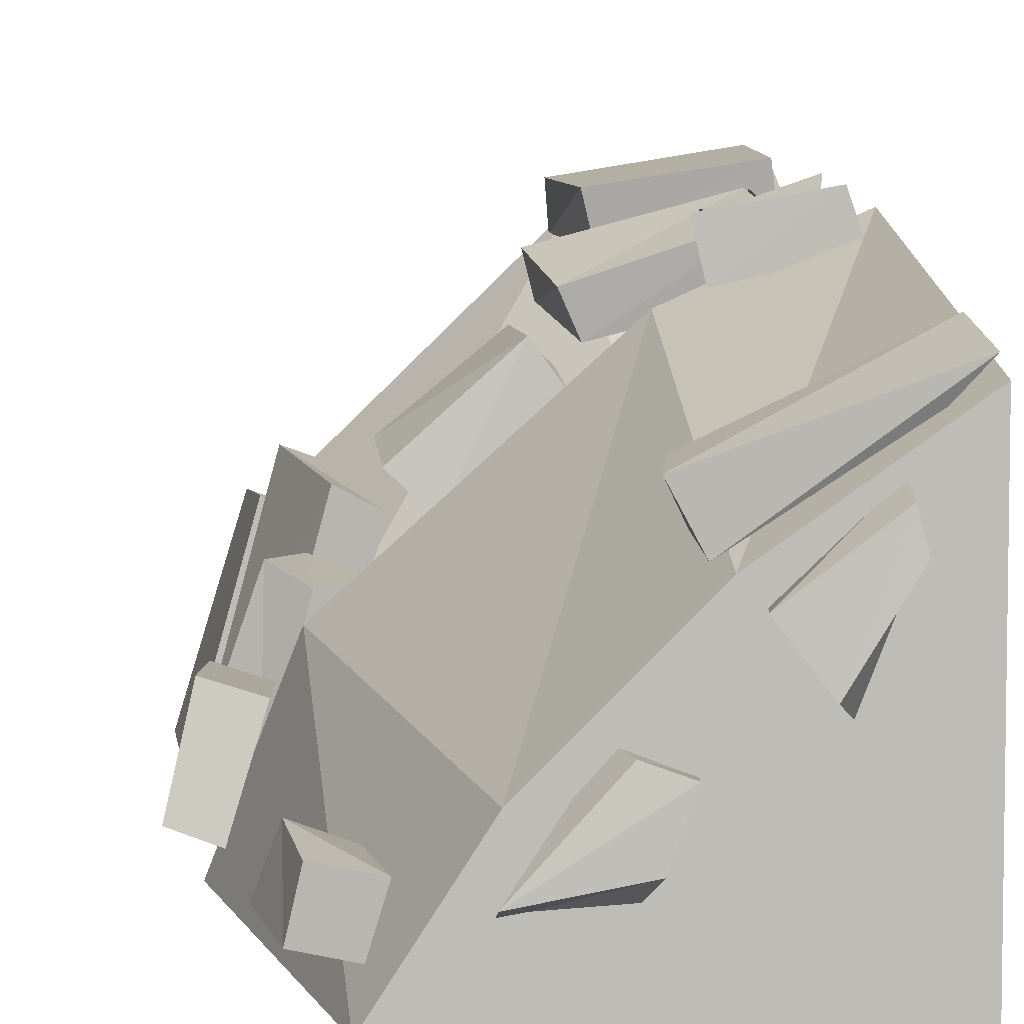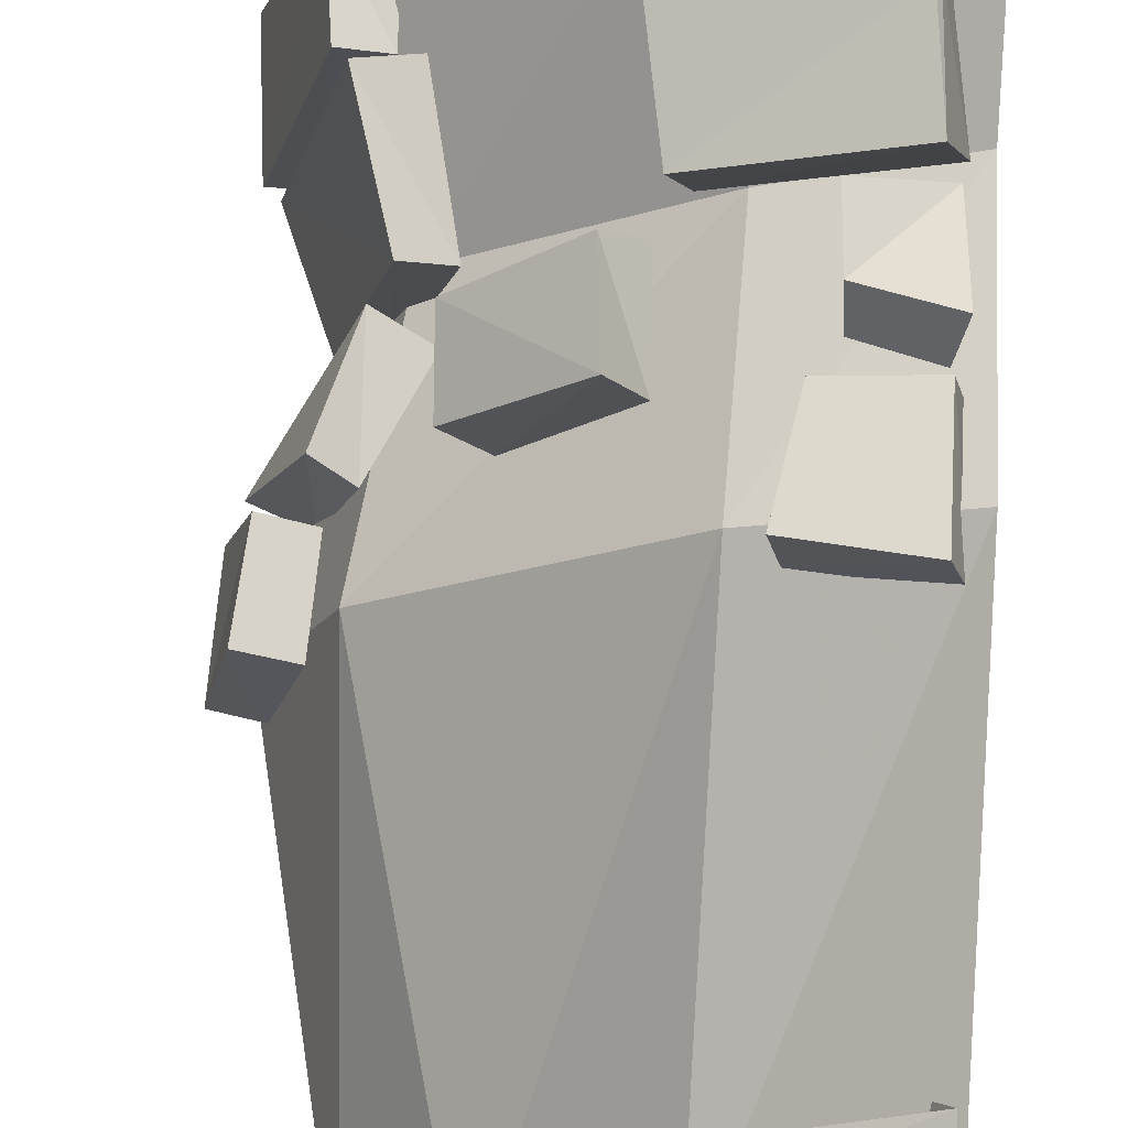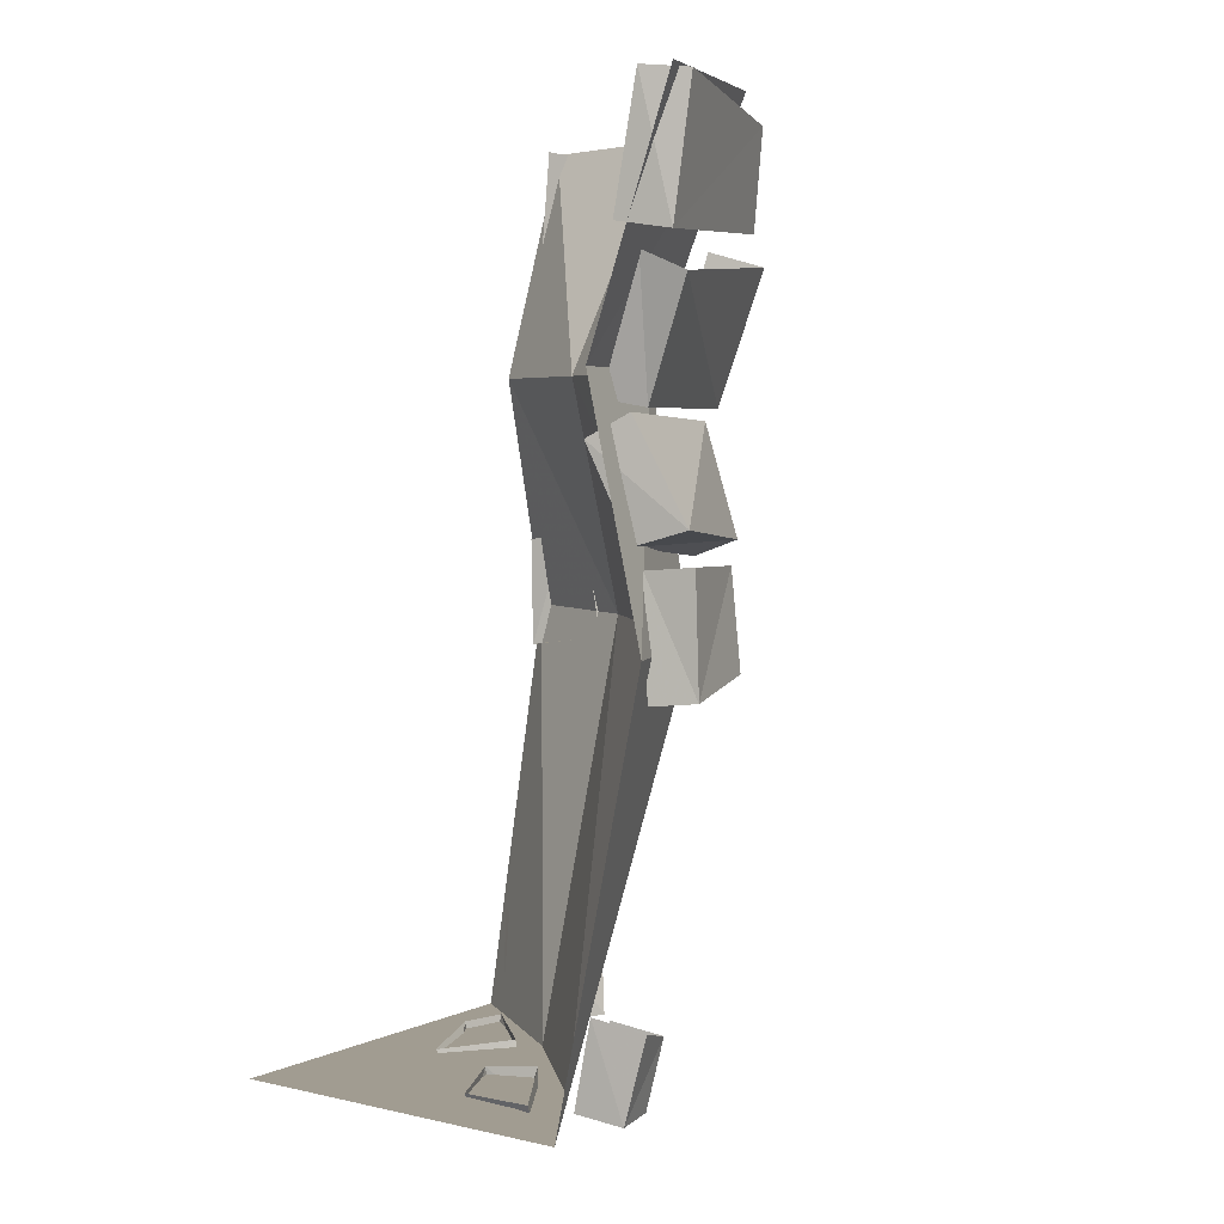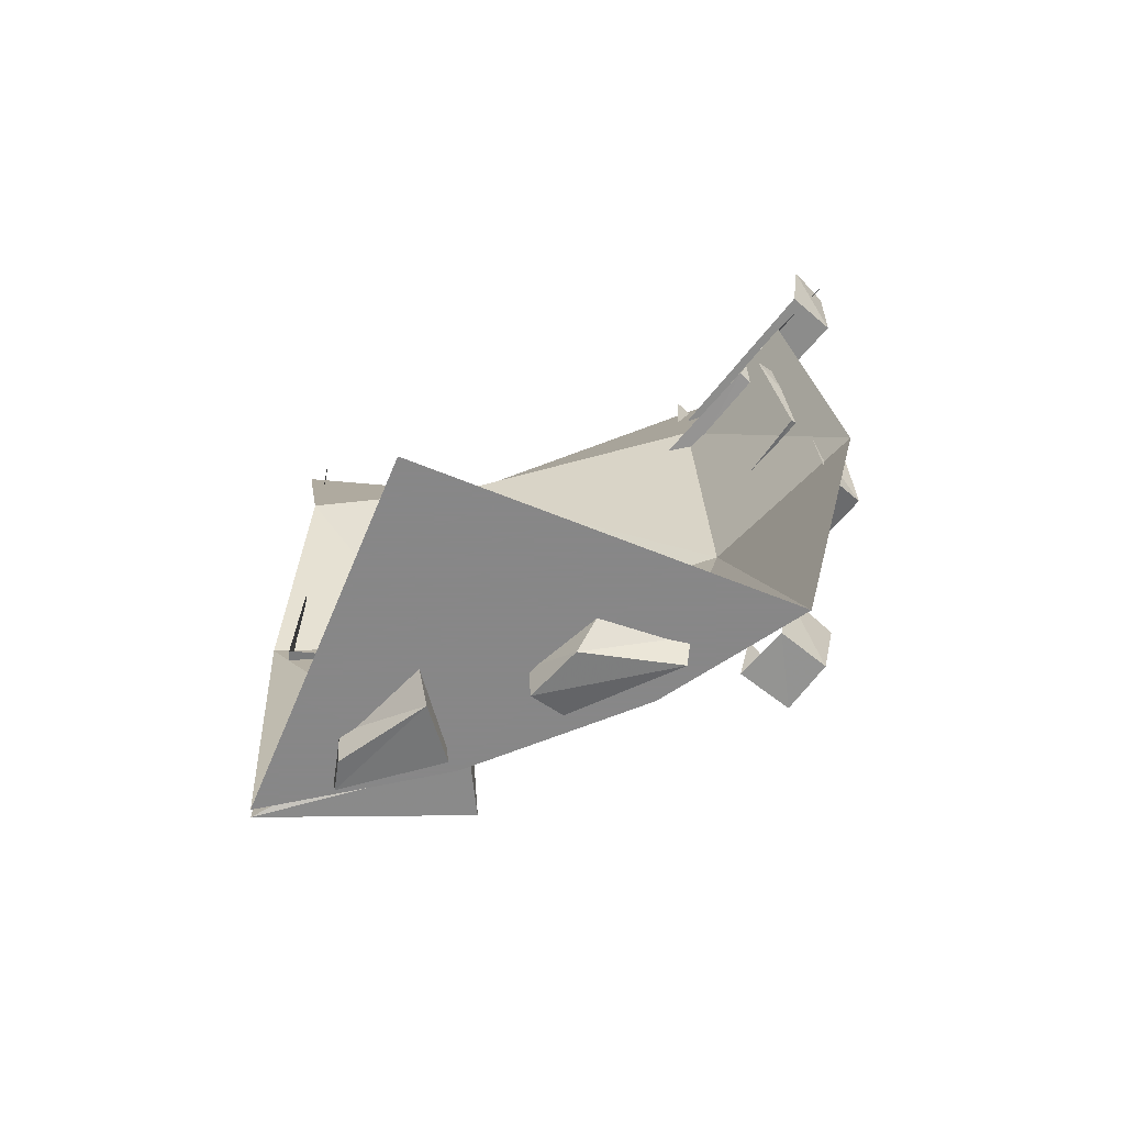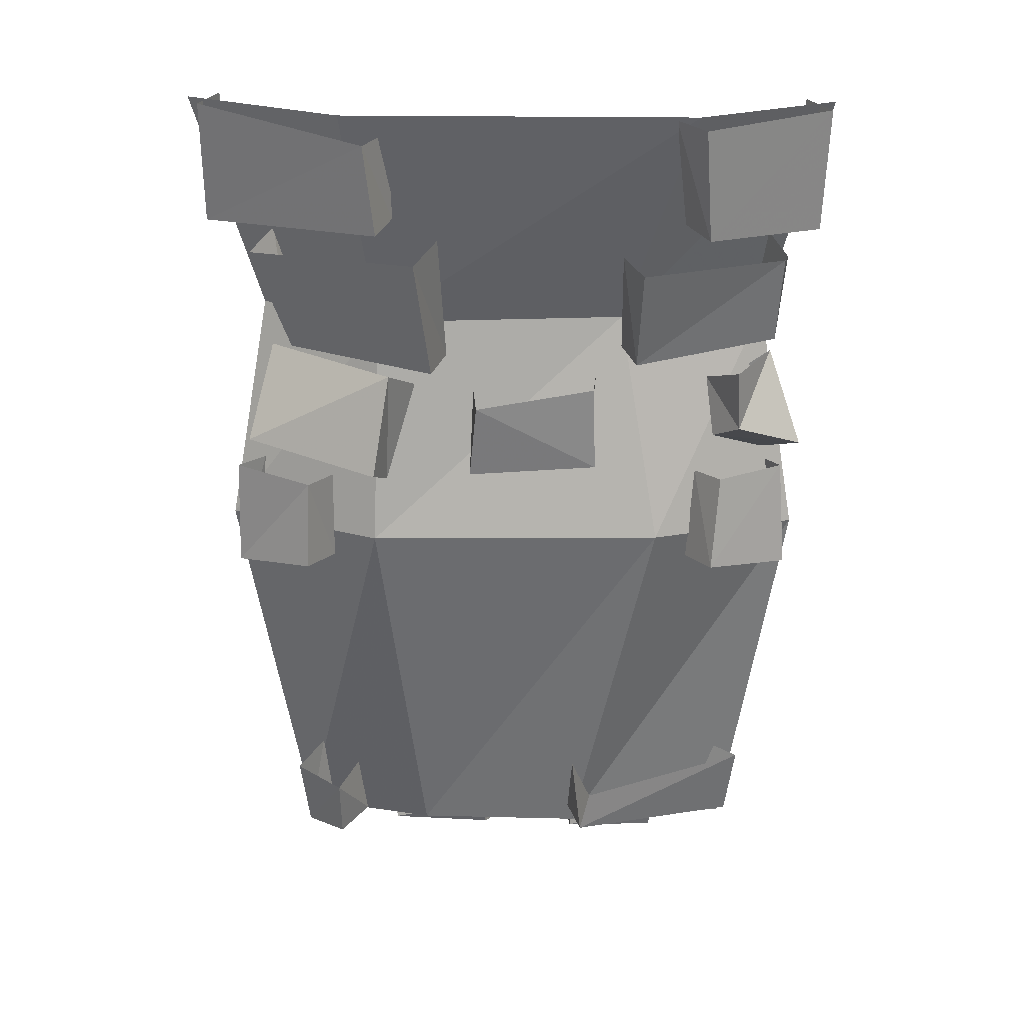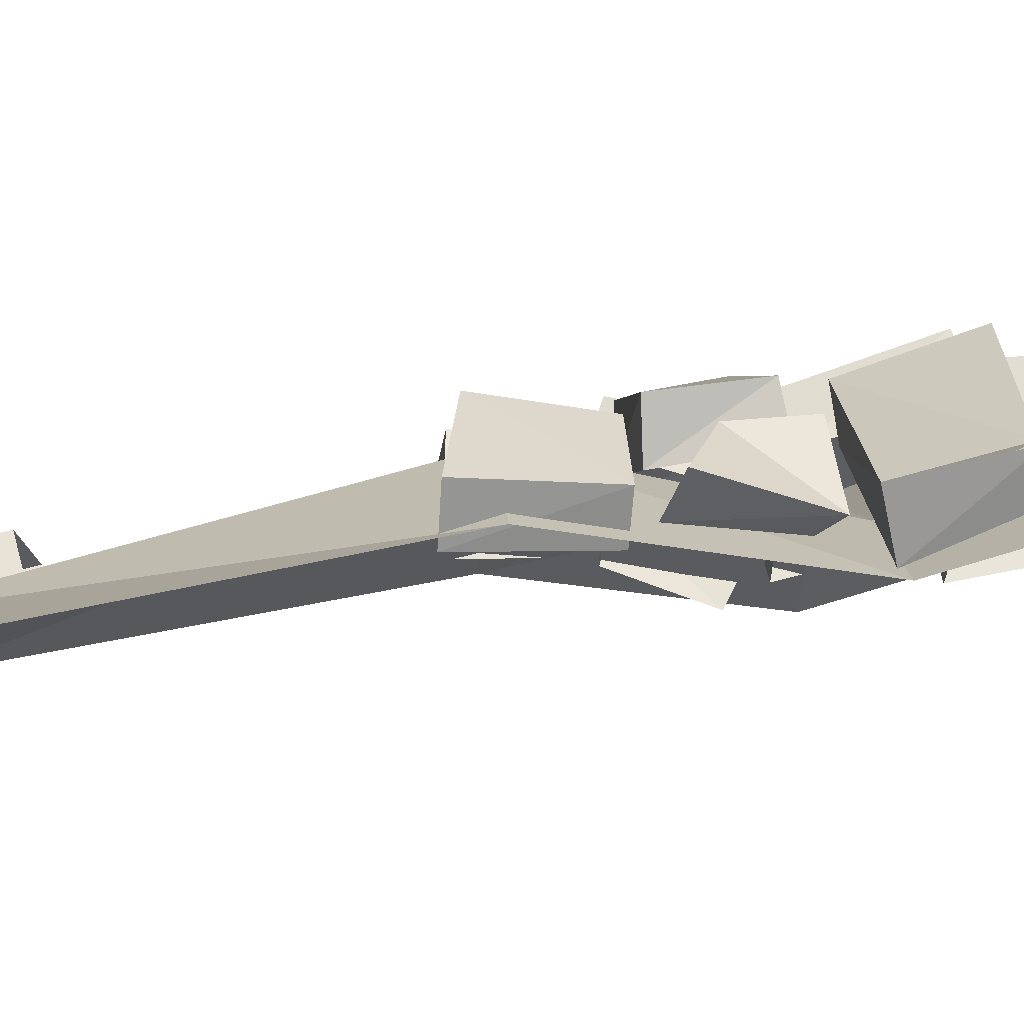
<metadata>
{"format":"obj","ext":"obj","renderer":"f3d","projection":"perspective","resolution":1024,"background":"white","views":[{"elev":5.8,"azim":-4.0,"up":"+Z"},{"elev":73.0,"azim":3.4,"up":"+Z"},{"elev":4.5,"azim":-144.0,"up":"+Y"},{"elev":-62.6,"azim":157.5,"up":"+Y"},{"elev":22.4,"azim":-42.5,"up":"+Y"},{"elev":41.4,"azim":86.9,"up":"+Z"}]}
</metadata>
<code>
v 0.1562 0 0.4219
v -0.3906 0 -0.1094
v -0.2344 -0.5 -0.1875
v 0.2031 -0.5 0.1562
v 0.5 0 0.5
v 0.5 -0.5 0.3203
v 0.1875 -1 0.2969
v 0.5 -1 0.4375
v 0.1875 -1.875 0.03125
v 0.5 -1.875 0.25
v 0.5 -1.875 0
v 0 -1.875 -0.5
v 0.5 -1.875 -0.09375
v 0.09375 -1.875 -0.5
v 0.5 -1.875 -0.1953
v 0.2109 -1.875 -0.5
v 0.5 -1.875 -0.2891
v 0.3047 -1.875 -0.5
v 0.5 -1.875 -0.4062
v 0.4062 -1.875 -0.5
v 0.5 -1.875 -0.5
v -0.2969 -1 -0.1406
v -0.07812 -1.875 -0.2344
v -0.25 -1.875 -0.5
v -0.4375 -1 -0.5
v -0.3203 -0.5 -0.5
v -0.5 0 -0.5
v 0.1562 -0.2578 0.4609
v 0.4531 -0.007812 0.5312
v 0.1172 -0.01562 0.4766
v 0.125 -0.007812 0.3828
v 0.1797 -0.2422 0.3672
v 0.4609 -0.2734 0.5078
v 0.4766 -0.2578 0.4062
v 0.4766 0 0.4375
v -0.4844 -0.2734 -0.4766
v -0.3594 -0.25 -0.03125
v -0.3828 -0.05469 -0.03906
v -0.5078 -0.007812 -0.4531
v -0.4219 0 -0.4922
v -0.3828 -0.2578 -0.5078
v -0.2734 -0.2344 -0.07812
v -0.2812 -0.04688 -0.07812
v -0.4453 -0.3359 -0.375
v -0.3516 -0.5703 -0.3594
v -0.25 -0.5703 0.01562
v -0.3281 -0.3047 0.05469
v -0.1641 -0.5547 -0.03125
v -0.2266 -0.2734 0.01562
v 0.09375 -0.5547 0.3125
v 0.4062 -0.3438 0.4609
v 0.05469 -0.3359 0.3672
v 0.07812 -0.3125 0.2812
v 0.1328 -0.5391 0.2266
v 0.4297 -0.5391 0.4219
v 0.3125 -0.7266 0.4297
v 0.4609 -0.7812 0.4844
v 0.4531 -0.5781 0.3906
v 0.3047 -0.5938 0.4297
v 0.3438 -0.6406 0.2969
v 0.3203 -0.7656 0.3438
v 0.4453 -0.8125 0.3828
v 0.4375 -0.6172 0.3438
v -0.1875 -0.6484 0.09375
v 0.03125 -0.7969 0.25
v 0.01562 -0.6094 0.2578
v 0.09375 -0.7969 0.1641
v 0.08594 -0.5938 0.1953
v -0.1797 -0.8125 0.0625
v -0.1016 -0.8203 -0.01562
v -0.2891 -0.5938 -0.08594
v -0.4609 -0.7812 -0.3906
v -0.3516 -0.8125 -0.07031
v -0.2812 -0.8438 -0.1094
v -0.1875 -0.6406 -0.1172
v -0.3594 -0.5781 -0.4219
v -0.2812 -0.625 -0.4531
v -0.3594 -0.8125 -0.4219
v -0.4922 -1.078 -0.4062
v -0.4297 -0.8516 -0.2109
v -0.4844 -0.8438 -0.4062
v -0.3906 -0.8516 -0.4297
v -0.4062 -1.086 -0.4375
v -0.4453 -1.047 -0.2031
v -0.3438 -1.055 -0.2344
v -0.3359 -0.8594 -0.2422
v 0.4453 -0.8438 0.4453
v 0.2344 -1.047 0.4297
v 0.4453 -1.078 0.4688
v 0.4766 -1.086 0.375
v 0.4688 -0.8516 0.3594
v 0.2734 -0.8438 0.4141
v 0.2891 -0.8516 0.3203
v 0.2578 -1.055 0.3281
v 0.1094 -1.82 0.1406
v 0.4922 -1.852 0.2812
v 0.4844 -1.68 0.3203
v 0.125 -1.727 0.1562
v 0.1562 -1.688 0.0625
v 0.1641 -1.82 0.03906
v 0.4375 -1.836 0.2188
v 0.4453 -1.656 0.2344
v -0.3281 -1.711 -0.2734
v -0.3281 -1.852 -0.3984
v -0.3047 -1.852 -0.2969
v -0.2031 -1.836 -0.3203
v -0.2344 -1.688 -0.3125
v -0.3672 -1.68 -0.3828
v -0.2656 -1.656 -0.4141
v -0.2344 -1.836 -0.4219
v 0.1406 -1.938 -0.1953
v 0.07031 -1.922 -0.1719
v -0.08594 -1.922 -0.3438
v 0.1016 -1.938 -0.3047
v 0.1484 -1.859 -0.2031
v 0.04688 -1.852 -0.1641
v -0.08594 -1.859 -0.3672
v 0.07812 -1.867 -0.3516
v 0.2969 -1.938 -0.1094
v 0.3828 -1.93 0.1172
v 0.2188 -1.922 -0.007812
v 0.2266 -1.859 -0.007812
v 0.3281 -1.867 -0.1406
v 0.4062 -1.859 0.04688
v 0.3984 -1.938 0.05469
v 0.3828 -1.859 0.1406
v -0.1328 -0.6328 0.02344
v 0.4688 -0.5156 0.3125
v 0.4141 -0.3359 0.4609
v 0.4297 -0.2969 0.3906
v -0.2734 -0.5547 -0.3906
v -0.3594 -0.2969 -0.3984
v 0.5 0 0.5
v 0.5 0 0.5
v 0.5 0 0.5
f 1 2 3
f 1 3 4
f 1 4 5
f 5 4 6
f 6 4 7
f 6 7 8
f 4 3 22
f 4 22 7
f 25 22 3
f 25 3 26
f 26 3 2
f 26 2 27
f 8 7 9
f 8 9 10
f 10 9 11
f 11 9 12
f 7 22 23
f 7 23 9
f 9 23 12
f 12 23 24
f 24 23 22
f 24 22 25
f 28 32 33
f 36 41 37
f 37 41 42
f 50 54 55
f 56 61 57
f 57 61 62
f 65 69 70
f 65 70 67
f 72 78 73
f 73 78 74
f 79 83 84
f 88 94 89
f 89 94 90
f 95 100 96
f 96 100 101
f 104 110 105
f 105 110 106
f 83 85 84
f 54 128 55
f 131 46 45
f 131 48 46
f 32 34 33
f 11 12 13
f 13 12 14
f 28 29 30
f 28 33 29
f 36 37 38
f 36 38 39
f 44 45 46
f 44 46 47
f 50 51 52
f 50 55 51
f 56 57 58
f 56 58 59
f 64 65 66
f 64 69 65
f 71 72 73
f 71 76 72
f 79 80 81
f 79 84 80
f 87 88 89
f 87 92 88
f 95 96 97
f 95 97 98
f 103 104 105
f 103 108 104
f 111 112 113
f 111 113 114
f 119 120 121
f 119 125 120
f 13 14 15
f 15 14 16
f 28 30 31
f 28 31 32
f 29 33 34
f 29 34 35
f 36 39 40
f 36 40 41
f 37 42 38
f 38 42 43
f 47 46 48
f 47 48 49
f 50 52 53
f 50 53 54
f 56 59 60
f 56 60 61
f 57 62 58
f 58 62 63
f 66 65 67
f 66 67 68
f 71 73 74
f 71 74 75
f 72 76 77
f 72 77 78
f 79 81 82
f 79 82 83
f 80 84 85
f 80 85 86
f 87 89 90
f 87 90 91
f 88 92 93
f 88 93 94
f 95 98 99
f 95 99 100
f 96 101 97
f 97 101 102
f 103 105 106
f 103 106 107
f 104 108 109
f 104 109 110
f 111 114 115
f 111 115 112
f 112 115 116
f 112 116 113
f 113 116 117
f 113 117 114
f 114 117 118
f 114 118 115
f 119 121 122
f 119 122 123
f 119 123 124
f 119 124 125
f 120 125 124
f 120 124 126
f 120 126 121
f 121 126 122
f 69 64 127
f 69 127 70
f 55 128 129
f 129 128 130
f 131 45 132
f 132 45 44
f 15 16 17
f 17 16 18
f 17 18 19
f 19 18 20
f 19 20 21

</code>
